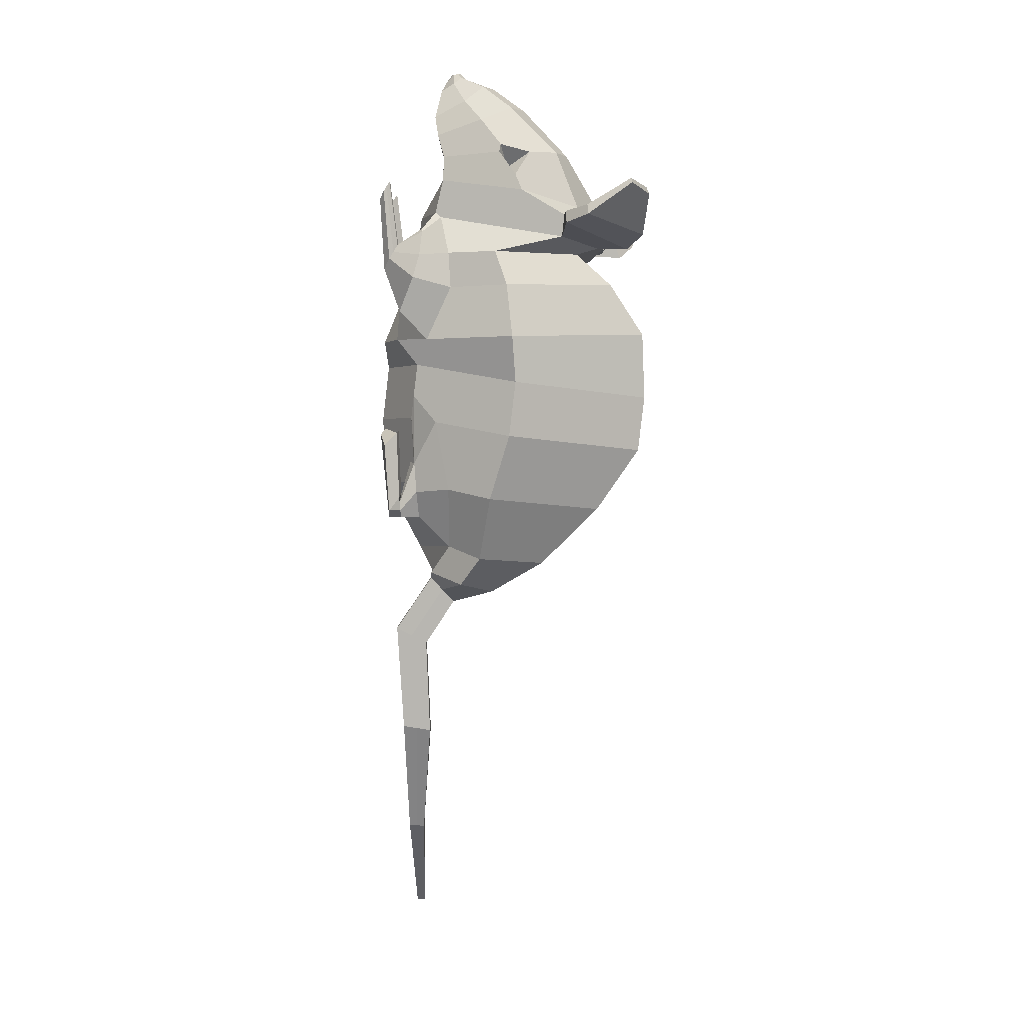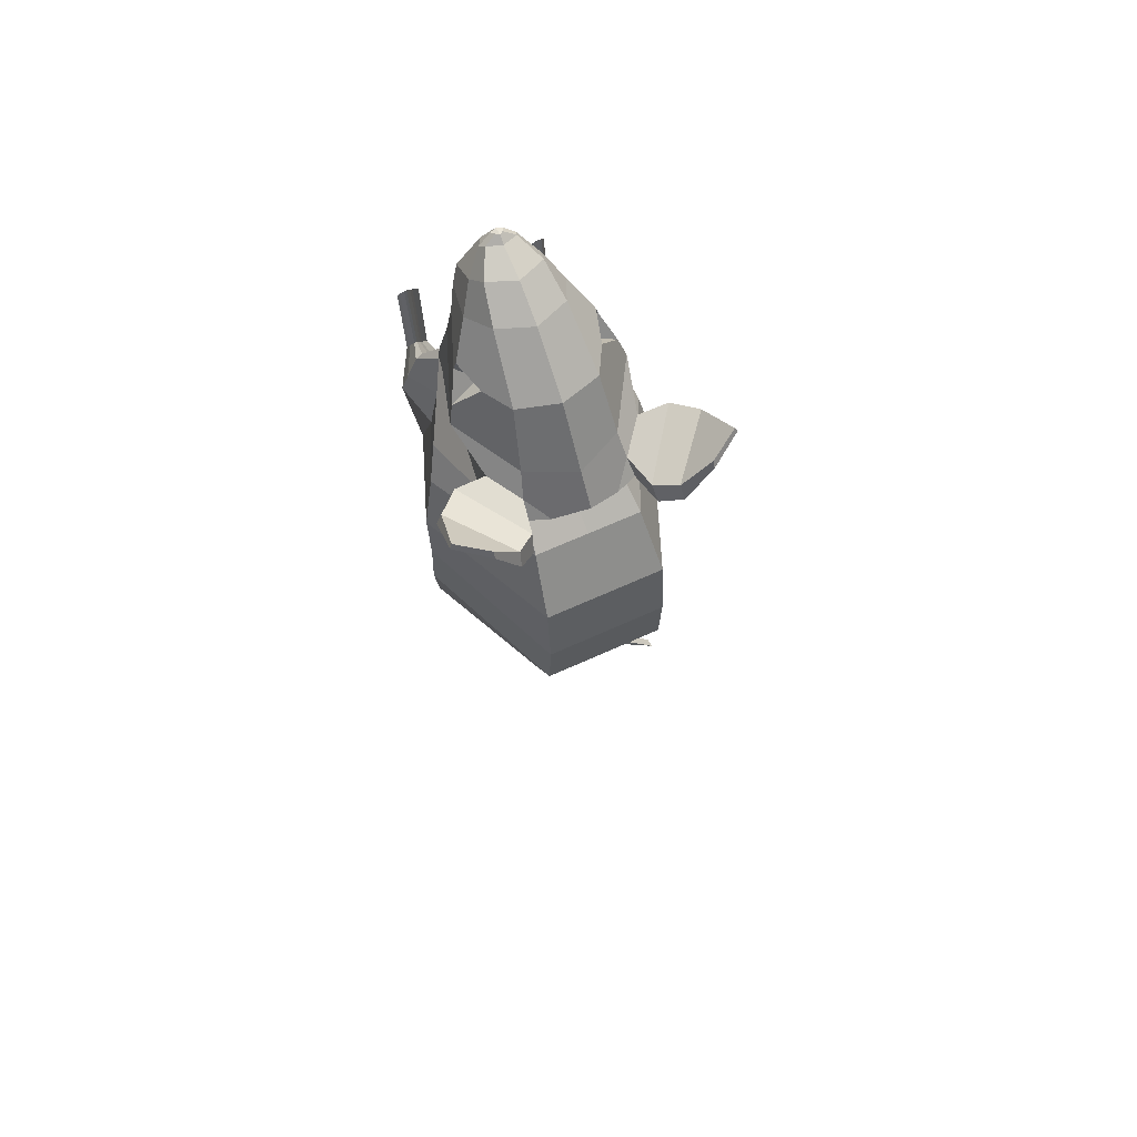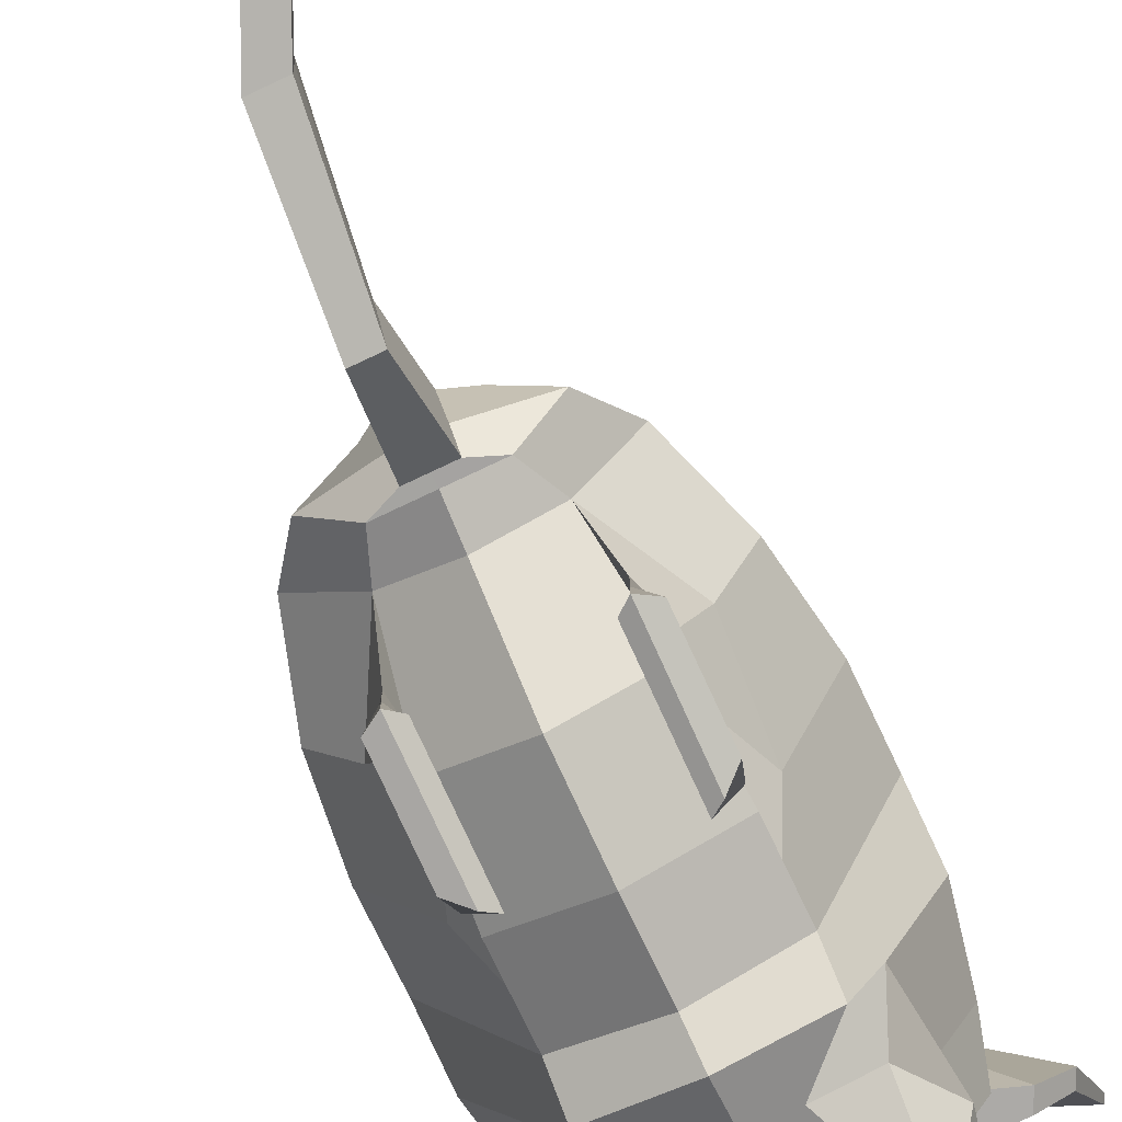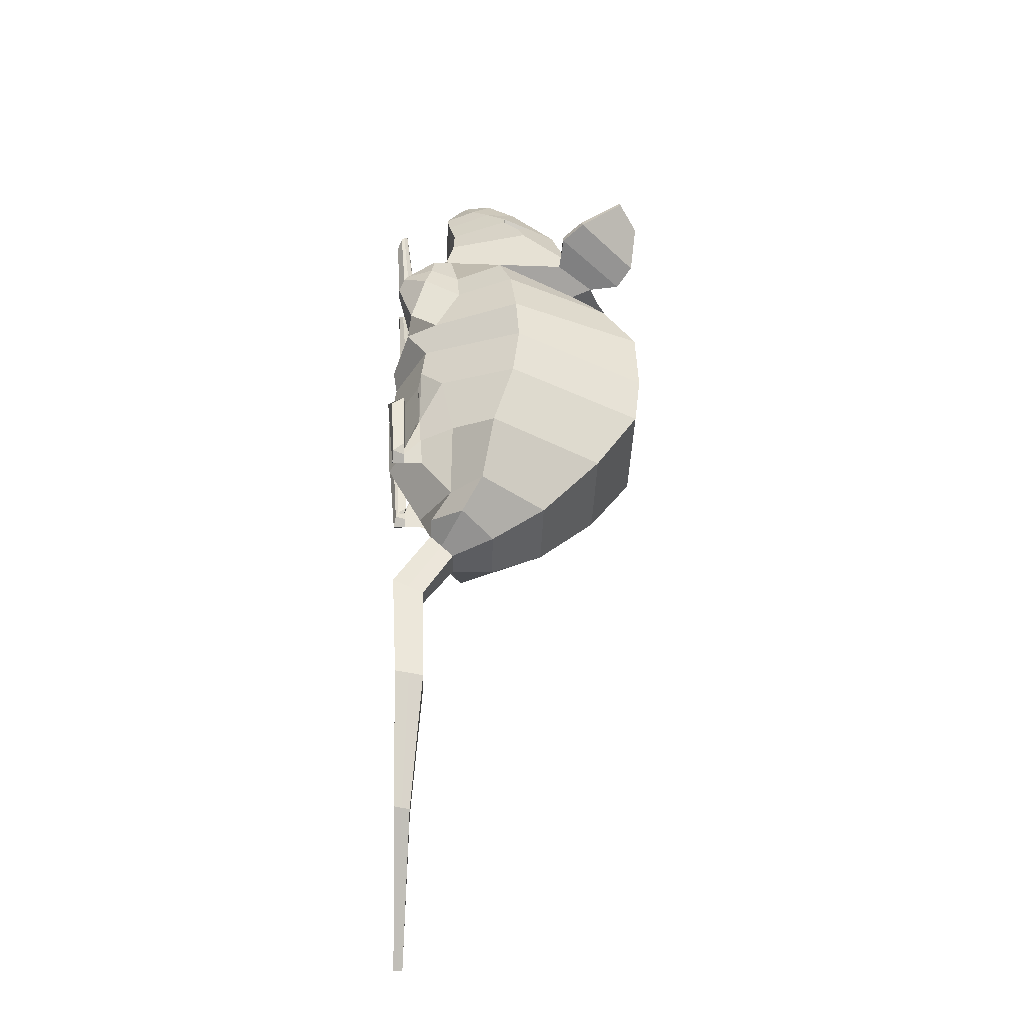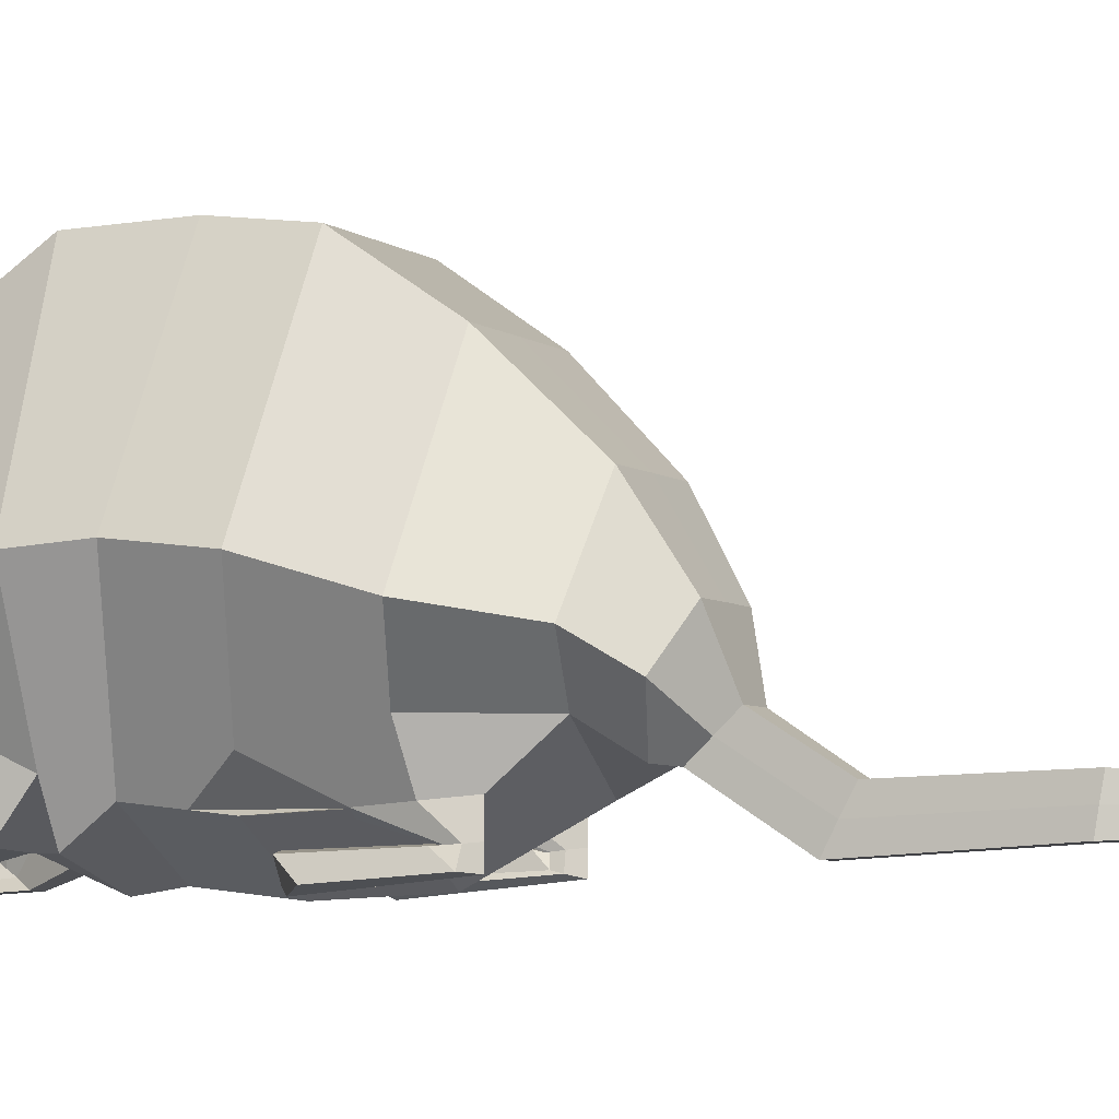
<metadata>
{"format":"obj","ext":"obj","renderer":"f3d","projection":"perspective","resolution":1024,"background":"white","views":[{"elev":2.2,"azim":89.7,"up":"+Z"},{"elev":60.0,"azim":155.0,"up":"+Z"},{"elev":-79.0,"azim":-153.5,"up":"+Y"},{"elev":-41.9,"azim":88.0,"up":"+Z"},{"elev":-4.8,"azim":114.2,"up":"+Y"}]}
</metadata>
<code>
o Cube_Cube.001
v -1.583 0.3158 2.013
v -1.626 2.395 1.715
v -1.594 0.2593 1.532
v -1.637 2.338 1.234
v -1.14 1.153 1.362
v -1.129 1.21 1.843
v -1.651 0.2883 0.9414
v -1.692 1.965 0.6905
v -1.235 0.9812 0.7957
v -1.765 0.5981 0.3407
v -1.804 1.458 0.1852
v -1.428 0.8849 0.2445
v -1.873 0.4283 0.09232
v -1.908 0.9954 -0.08825
v -1.621 0.7094 -0.00414
v -1.578 0.1337 2.241
v -1.613 2.374 2.289
v -1.12 1.181 2.249
v -1.619 0.327 2.71
v -1.654 2.082 2.747
v -1.208 1.131 2.714
v -1.663 0.4258 3.039
v -1.699 1.776 3.027
v -1.292 1.028 3.019
v -1.596 0.4843 3.397
v -1.637 1.962 3.075
v -1.418 1.631 3.162
v -1.646 0.5517 3.697
v -1.687 1.781 3.456
v -1.361 1.266 3.577
v -1.69 0.5586 3.917
v -1.725 1.588 3.961
v -1.646 1.135 3.814
v -1.738 0.5033 4.122
v -1.769 1.176 4.378
v -1.655 0.8996 4.252
v -1.788 0.4768 4.295
v -1.817 0.9171 4.579
v -1.771 0.7474 4.44
v -1.961 0.5333 4.565
v -1.924 0.7136 4.681
v -1.903 0.6446 4.624
v -2.016 0.6789 4.737
v -1.995 0.6395 4.718
v -1.463 1.654 3.364
v -1.811 2.034 3.085
v -1.658 1.873 3.224
v -1.578 2.228 3.063
v -1.158 1.662 3.259
v -1.21 1.662 3.367
v -1.598 2.165 3.223
v -1.211 2.401 3.515
v -0.9406 2.231 3.581
v -0.9597 2.223 3.621
v -1.209 2.376 3.574
v -1.437 2.309 3.307
v -1.426 2.361 3.178
v -0.9897 1.847 3.314
v -1.032 1.842 3.401
v -1.403 1.21 3.72
v -1.491 1.066 3.935
v -1.588 1.341 3.948
v -1.507 1.078 4.004
v -2.033 0.4212 0.03055
v -2.039 0.6327 -0.1911
v -2.034 0.5263 -0.08032
v -2.087 0.09738 -0.4491
v -2.093 0.3712 -0.5908
v -2.089 0.2361 -0.5199
v -2.184 0.154 -1.398
v -2.194 0.4016 -1.439
v -2.187 0.2782 -1.419
v -2.708 0.1821 -2.459
v -2.728 0.3189 -2.472
v -2.717 0.2504 -2.465
v -1.416 0.4104 2.237
v -1.57 0.5344 3.352
v -1.427 0.6249 2.706
v -1.503 0.6033 3.024
v -1.533 0.1578 2.498
v -1.853 0.1451 2.517
v -1.33 0.2886 2.789
v -1.683 0.2893 2.811
v -1.369 0.3445 2.995
v -1.604 0.3836 3.018
v -1.443 0.3675 3.207
v -1.497 0.3636 3.238
v -1.547 0.01978 2.882
v -1.66 0.02198 2.888
v -1.476 0.06973 2.968
v -1.6 0.07204 2.975
v -1.49 0.1047 3.029
v -1.573 0.1073 3.036
v -1.516 0.1412 3.093
v -1.535 0.1464 3.103
v -1.533 -0.01627 3.514
v -1.645 -0.01466 3.519
v -1.462 0.02026 3.574
v -1.587 0.02195 3.58
v -1.477 0.04585 3.617
v -1.559 0.04776 3.622
v -1.503 0.07254 3.663
v -1.522 0.07636 3.67
v -1.479 0.4856 1.489
v -1.59 0.2825 1.73
v -1.463 0.6018 0.8755
v -1.627 0.2844 1.115
v -1.696 0.2826 1.141
v -1.686 0.2766 1.225
v -1.611 0.3033 0.849
v -1.711 0.3008 0.8872
v -1.673 0.325 0.6193
v -1.64 0.1476 0.7502
v -1.701 0.1472 0.7579
v -1.693 0.1452 0.7796
v -1.623 0.1545 0.6806
v -1.711 0.1537 0.692
v -1.674 0.1616 0.6216
v -1.605 0.1467 0.8015
v -1.729 0.08085 0.7465
v -1.711 0.1577 0.8238
v -1.571 0.05721 0.6818
v -1.749 0.06684 0.6837
v -1.675 0.04898 0.6214
v -1.588 0.1245 1.393
v -1.715 0.05622 1.341
v -1.695 0.14 1.415
v -1.558 0.01641 1.281
v -1.735 0.01292 1.433
v -1.663 -0.02283 1.377
v -2.628 0.3158 2.037
v -2.598 2.395 1.737
v -2.638 0.2593 1.556
v -2.609 2.338 1.256
v -2.123 2.338 1.245
v -2.117 -0.03196 1.523
v -2.112 2.395 1.726
v -2.106 0.02454 2.004
v -3.1 1.153 1.406
v -3.089 1.21 1.887
v -2.609 0.2883 0.9631
v -2.579 1.965 0.7106
v -2.136 1.965 0.7006
v -2.13 -0.00295 0.9315
v -3.031 0.9812 0.8364
v -2.522 0.5981 0.3578
v -2.49 1.458 0.2007
v -2.147 1.459 0.193
v -2.144 0.3135 0.3287
v -2.863 0.8849 0.277
v -2.426 0.4283 0.1049
v -2.398 0.9954 -0.07714
v -2.153 0.9963 -0.08266
v -2.149 0.4293 0.09863
v -2.681 0.7094 0.01987
v -2.622 0.1337 2.265
v -2.585 2.374 2.311
v -2.099 2.374 2.3
v -2.101 -0.01228 2.243
v -3.08 1.181 2.294
v -2.561 0.327 2.732
v -2.524 2.082 2.766
v -2.089 2.082 2.756
v -2.09 0.181 2.711
v -2.971 1.131 2.754
v -2.502 0.4258 3.058
v -2.466 1.776 3.044
v -2.085 1.828 2.927
v -2.083 0.2799 3.038
v -2.873 1.028 3.055
v -2.552 0.4843 3.418
v -2.526 1.962 3.095
v -2.079 2.141 3.211
v -2.074 0.3383 3.397
v -2.741 1.631 3.192
v -2.489 0.5517 3.716
v -2.458 1.781 3.474
v -2.073 1.98 3.479
v -2.067 0.5517 3.706
v -2.779 1.266 3.609
v -2.435 0.5586 3.934
v -2.398 1.588 3.976
v -2.061 1.694 3.976
v -2.062 0.5586 3.925
v -2.483 1.135 3.832
v -2.377 0.5033 4.136
v -2.335 1.176 4.391
v -2.052 1.296 4.393
v -2.058 0.5033 4.129
v -2.455 0.8996 4.27
v -2.32 0.4768 4.308
v -2.278 0.9171 4.589
v -2.047 1.018 4.591
v -2.054 0.4768 4.301
v -2.331 0.7474 4.453
v -2.135 0.5333 4.569
v -2.167 0.7136 4.686
v -2.045 0.756 4.687
v -2.048 0.5333 4.567
v -2.19 0.6446 4.63
v -2.046 0.5789 4.665
v -2.072 0.6789 4.738
v -2.044 0.7025 4.739
v -2.094 0.6395 4.72
v -2.044 0.6273 4.73
v -2.687 1.654 3.392
v -2.351 2.034 3.097
v -2.498 1.873 3.243
v -2.586 2.228 3.086
v -2.996 1.662 3.3
v -2.939 1.662 3.406
v -2.559 2.165 3.245
v -2.932 2.401 3.554
v -3.199 2.231 3.633
v -3.178 2.223 3.672
v -2.931 2.376 3.613
v -2.715 2.309 3.336
v -2.732 2.361 3.208
v -3.162 1.847 3.363
v -3.116 1.842 3.448
v -2.73 1.21 3.75
v -2.633 1.066 3.961
v -2.536 1.341 3.969
v -2.613 1.078 4.029
v -2.268 0.4212 0.03586
v -2.273 0.6327 -0.1858
v -2.156 0.6329 -0.1884
v -2.151 0.4213 0.03321
v -2.272 0.5263 -0.07492
v -2.241 0.09738 -0.4456
v -2.248 0.3712 -0.5873
v -2.171 0.3712 -0.5891
v -2.164 0.09741 -0.4473
v -2.246 0.2361 -0.5164
v -2.372 0.154 -1.394
v -2.381 0.4016 -1.435
v -2.288 0.4016 -1.437
v -2.279 0.1541 -1.396
v -2.38 0.2782 -1.414
v -2.864 0.1811 -2.427
v -2.877 0.318 -2.441
v -2.803 0.3184 -2.456
v -2.787 0.1816 -2.442
v -2.873 0.2494 -2.433
v -3.746 0.2092 -3.458
v -3.746 0.286 -3.463
v -3.746 0.286 -3.463
v -3.746 0.2092 -3.458
v -3.746 0.2476 -3.46
v -2.785 0.4104 2.268
v -2.581 0.5344 3.375
v -2.752 0.6249 2.736
v -2.662 0.6033 3.051
v -2.656 0.1578 2.524
v -2.335 0.1451 2.528
v -2.845 0.2886 2.824
v -2.492 0.2893 2.829
v -2.797 0.3445 3.027
v -2.562 0.3836 3.04
v -2.714 0.3675 3.236
v -2.659 0.3636 3.265
v -2.625 0.01978 2.906
v -2.512 0.02198 2.908
v -2.692 0.06973 2.995
v -2.567 0.07204 2.996
v -2.675 0.1047 3.056
v -2.592 0.1073 3.059
v -2.646 0.1412 3.119
v -2.627 0.1464 3.128
v -2.61 -0.01627 3.538
v -2.498 -0.01466 3.538
v -2.678 0.02026 3.601
v -2.554 0.02195 3.601
v -2.662 0.04585 3.644
v -2.579 0.04776 3.646
v -2.633 0.07254 3.689
v -2.614 0.07636 3.695
v -2.755 0.4856 1.518
v -2.634 0.2825 1.753
v -2.8 0.6018 0.9058
v -2.625 0.2844 1.138
v -2.554 0.2826 1.16
v -2.561 0.2766 1.245
v -2.652 0.3033 0.8726
v -2.551 0.3008 0.9063
v -2.601 0.325 0.6403
v -2.628 0.1476 0.7726
v -2.567 0.1472 0.7775
v -2.574 0.1452 0.7996
v -2.648 0.1545 0.7038
v -2.56 0.1537 0.7112
v -2.6 0.1616 0.6425
v -2.661 0.1467 0.8255
v -2.539 0.08085 0.7648
v -2.554 0.1577 0.8429
v -2.7 0.05721 0.7074
v -2.522 0.06684 0.7012
v -2.599 0.04898 0.6423
v -2.651 0.1245 1.417
v -2.527 0.05622 1.359
v -2.544 0.14 1.434
v -2.687 0.01641 1.306
v -2.503 0.01292 1.45
v -2.577 -0.02283 1.398
f 3 136 144 7
f 105 3 108 109
f 138 136 3 105 1
f 2 4 135 137
f 7 10 112 111
f 4 5 9 8
f 4 2 6 5
f 135 4 8 143
f 8 9 12 11
f 7 144 149 10
f 143 8 11 148
f 10 106 110 112
f 148 11 14 153
f 12 10 13 15
f 11 12 15 14
f 10 149 154 13
f 6 2 17 18
f 2 137 158 17
f 138 1 16 159
f 1 6 18 76 16
f 17 158 163 20
f 16 76 80 81
f 18 17 20 21
f 159 16 19 164
f 164 19 22 169
f 20 163 168 23
f 19 16 81 83
f 21 20 23 24
f 24 23 26 27
f 169 22 25 174
f 23 168 173 46 26
f 76 78 82 80
f 45 27 49 50
f 174 25 28 179
f 26 46 47
f 25 77 27 45 30 28
f 179 28 31 184
f 29 178 183 32
f 184 31 34 189
f 32 183 188 35
f 36 35 38 39
f 189 34 37 194
f 35 188 193 38
f 34 36 39 37
f 39 38 41 42
f 194 37 40 199
f 38 193 198 41
f 37 39 42 40
f 45 47 29 30
f 46 173 178 29 47
f 57 56 55 52
f 27 26 48 49
f 26 47 51 48
f 53 52 55 54
f 58 57 52 53
f 59 58 53 54
f 50 49 58 59
f 49 48 57 58
f 48 51 56 57
f 28 30 60 61 31
f 30 29 32 62 60
f 31 61 63 36 34
f 62 32 35 36 63
f 14 15 66 65
f 13 154 228 64
f 153 14 65 227
f 15 13 64 66
f 65 66 69 68
f 64 228 233 67
f 227 65 68 232
f 66 64 67 69
f 68 69 72 71
f 67 233 238 70
f 232 68 71 237
f 69 67 70 72
f 71 72 75 74
f 70 238 243 73
f 237 71 74 242
f 72 70 73 75
f 74 75 249 246
f 73 243 248 245
f 242 74 246 247
f 75 73 245 249
f 79 24 27 77
f 76 18 21 78
f 78 21 24 79
f 84 86 94 92
f 82 84 92 90
f 81 80 88 89
f 78 79 84 82
f 77 25 87 86
f 79 77 86 84
f 25 22 85 87
f 22 19 83 85
f 86 87 95 94
f 80 82 90 88
f 87 85 93 95
f 85 83 91 93
f 83 81 89 91
f 5 104 106 9
f 9 106 10 12
f 5 6 1 105 104
f 108 111 117 114
f 110 107 113 116
f 107 109 115 113
f 104 105 109 107
f 3 7 111 108
f 106 104 107 110
f 113 115 121 119
f 117 118 124 123
f 118 116 122 124
f 109 108 114 115
f 112 110 116 118
f 111 112 118 117
f 116 113 119 122
f 114 117 123 120
f 115 114 120 121
f 133 141 144 136
f 279 283 282 133
f 138 131 279 133 136
f 132 137 135 134
f 141 285 286 146
f 134 142 145 139
f 134 139 140 132
f 135 143 142 134
f 142 147 150 145
f 141 146 149 144
f 143 148 147 142
f 146 286 284 280
f 148 153 152 147
f 150 155 151 146
f 147 152 155 150
f 146 151 154 149
f 140 160 157 132
f 132 157 158 137
f 138 159 156 131
f 131 156 250 160 140
f 157 162 163 158
f 156 255 254 250
f 160 165 162 157
f 159 164 161 156
f 164 169 166 161
f 162 167 168 163
f 161 257 255 156
f 165 170 167 162
f 170 175 172 167
f 169 174 171 166
f 167 172 207 173 168
f 250 254 256 252
f 206 211 210 175
f 174 179 176 171
f 172 208 207
f 171 176 180 206 175 251
f 179 184 181 176
f 177 182 183 178
f 184 189 186 181
f 182 187 188 183
f 190 195 192 187
f 189 194 191 186
f 187 192 193 188
f 186 191 195 190
f 195 200 197 192
f 194 199 196 191
f 192 197 198 193
f 191 196 200 195
f 206 180 177 208
f 207 208 177 178 173
f 218 213 216 217
f 175 210 209 172
f 172 209 212 208
f 214 215 216 213
f 219 214 213 218
f 220 215 214 219
f 211 220 219 210
f 210 219 218 209
f 209 218 217 212
f 176 181 222 221 180
f 180 221 223 182 177
f 181 186 190 224 222
f 223 224 190 187 182
f 152 226 229 155
f 151 225 228 154
f 153 227 226 152
f 155 229 225 151
f 226 231 234 229
f 225 230 233 228
f 227 232 231 226
f 229 234 230 225
f 231 236 239 234
f 230 235 238 233
f 232 237 236 231
f 234 239 235 230
f 236 241 244 239
f 235 240 243 238
f 237 242 241 236
f 239 244 240 235
f 241 246 249 244
f 240 245 248 243
f 242 247 246 241
f 244 249 245 240
f 253 251 175 170
f 250 252 165 160
f 252 253 170 165
f 258 266 268 260
f 256 264 266 258
f 255 263 262 254
f 252 256 258 253
f 251 260 261 171
f 253 258 260 251
f 171 261 259 166
f 166 259 257 161
f 260 268 269 261
f 254 262 264 256
f 261 269 267 259
f 259 267 265 257
f 257 265 263 255
f 139 145 280 278
f 145 150 146 280
f 139 278 279 131 140
f 282 288 291 285
f 284 290 287 281
f 281 287 289 283
f 278 281 283 279
f 133 282 285 141
f 280 284 281 278
f 287 293 295 289
f 291 297 298 292
f 292 298 296 290
f 283 289 288 282
f 286 292 290 284
f 285 291 292 286
f 290 296 293 287
f 288 294 297 291
f 289 295 294 288
f 42 41 43 44
f 40 201 199
f 41 198 203 43
f 40 42 44 201
f 201 44 205
f 44 43 203 205
f 47 45 50 51
f 56 59 54 55
f 51 50 59 56
f 91 89 97 99
f 93 91 99 101
f 95 93 101 103
f 89 88 96 97
f 90 92 100 98
f 92 94 102 100
f 94 95 103 102
f 88 90 98 96
f 97 96 98 100 102 103 101 99
f 120 123 129 126
f 122 119 125 128
f 119 121 127 125
f 121 120 126 127
f 124 122 128 130
f 123 124 130 129
f 125 127 126 129 130 128
f 200 204 202 197
f 196 199 201
f 197 202 203 198
f 196 201 204 200
f 201 205 204
f 204 205 203 202
f 208 212 211 206
f 217 216 215 220
f 212 217 220 211
f 249 246 247 248 245
f 265 273 271 263
f 267 275 273 265
f 269 277 275 267
f 263 271 270 262
f 264 272 274 266
f 266 274 276 268
f 268 276 277 269
f 262 270 272 264
f 271 273 275 277 276 274 272 270
f 294 300 303 297
f 296 302 299 293
f 293 299 301 295
f 295 301 300 294
f 298 304 302 296
f 297 303 304 298
f 299 302 304 303 300 301
f 61 33 63
f 222 224 185
f 60 62 33
f 61 60 33
f 33 62 63
f 221 185 223
f 222 185 221
f 185 224 223

</code>
